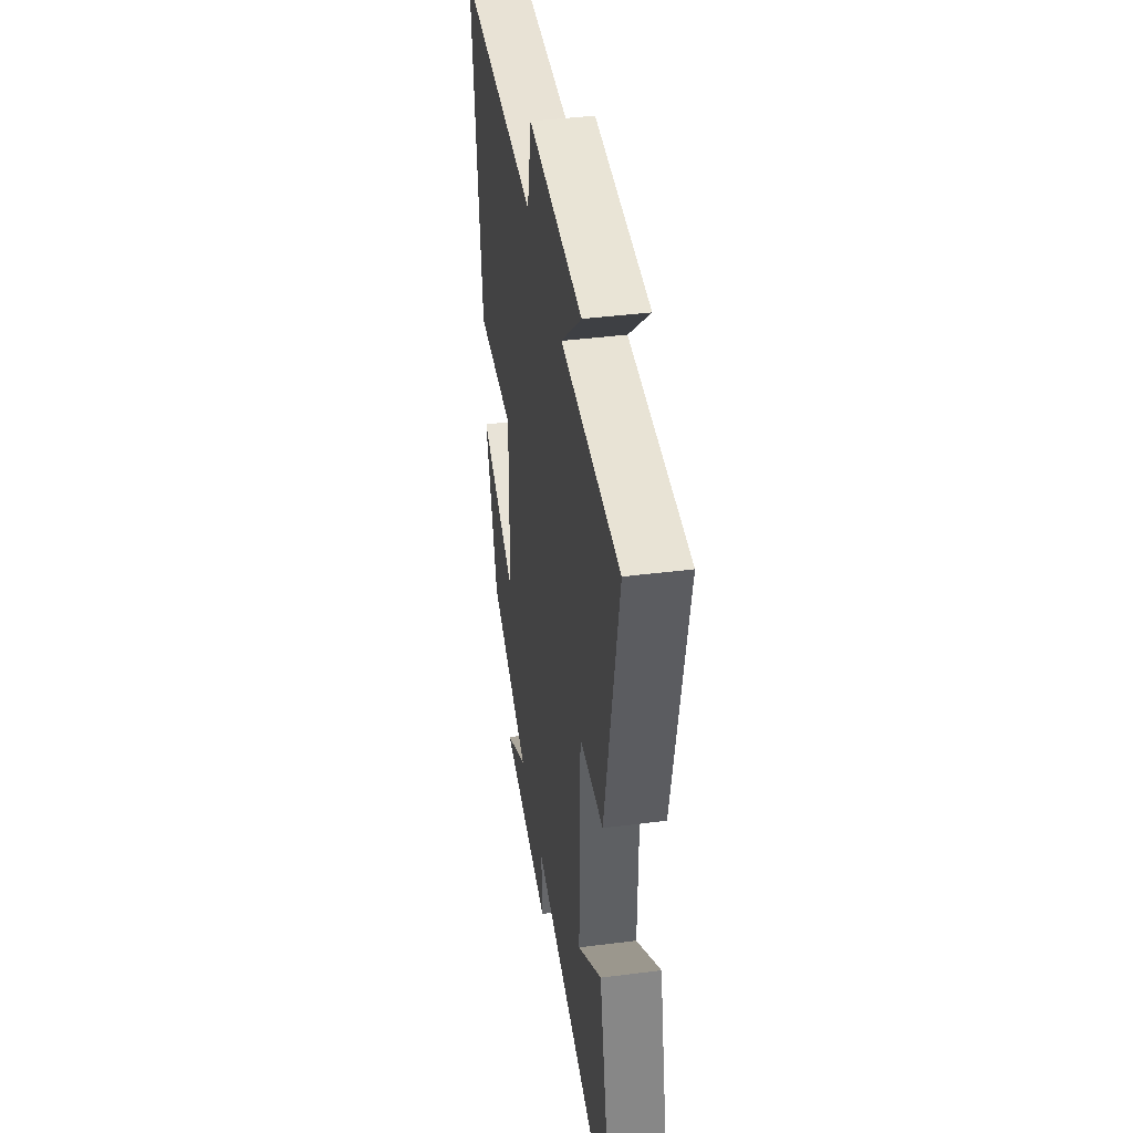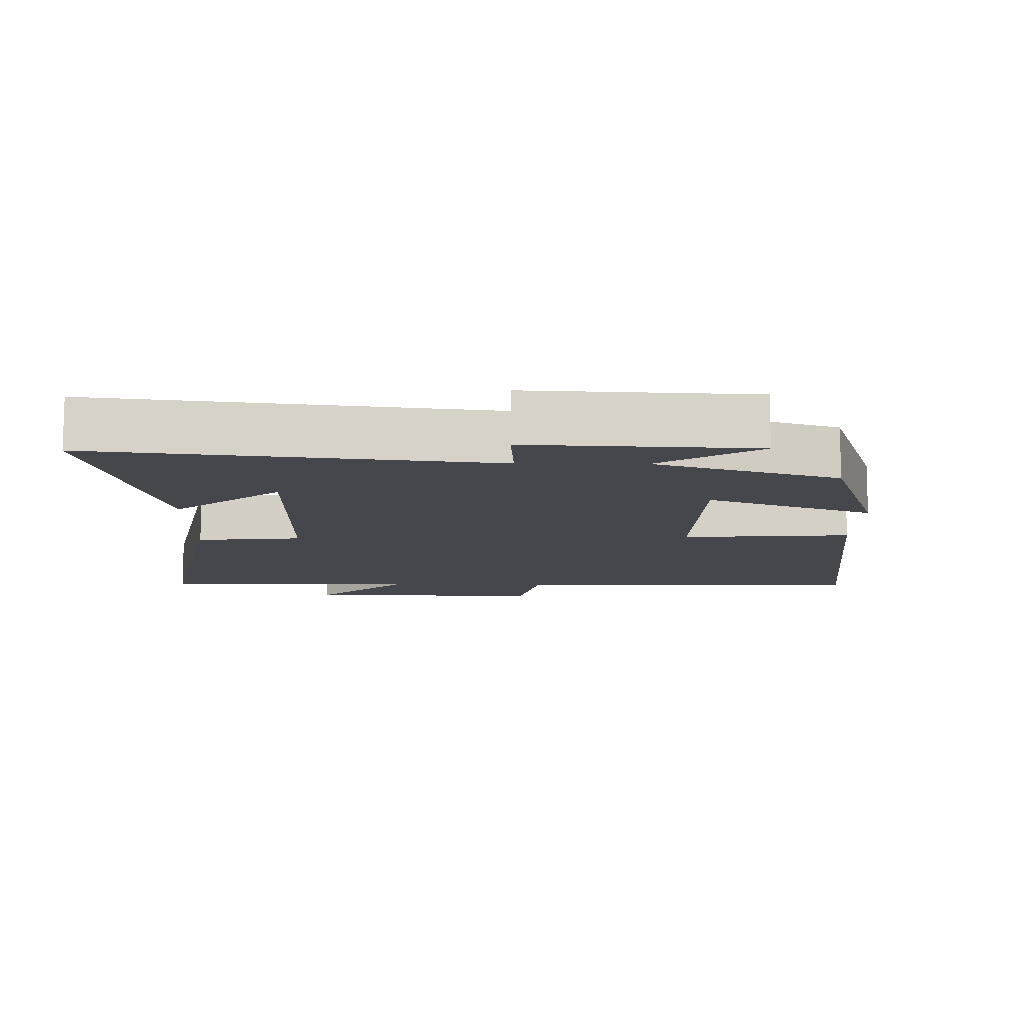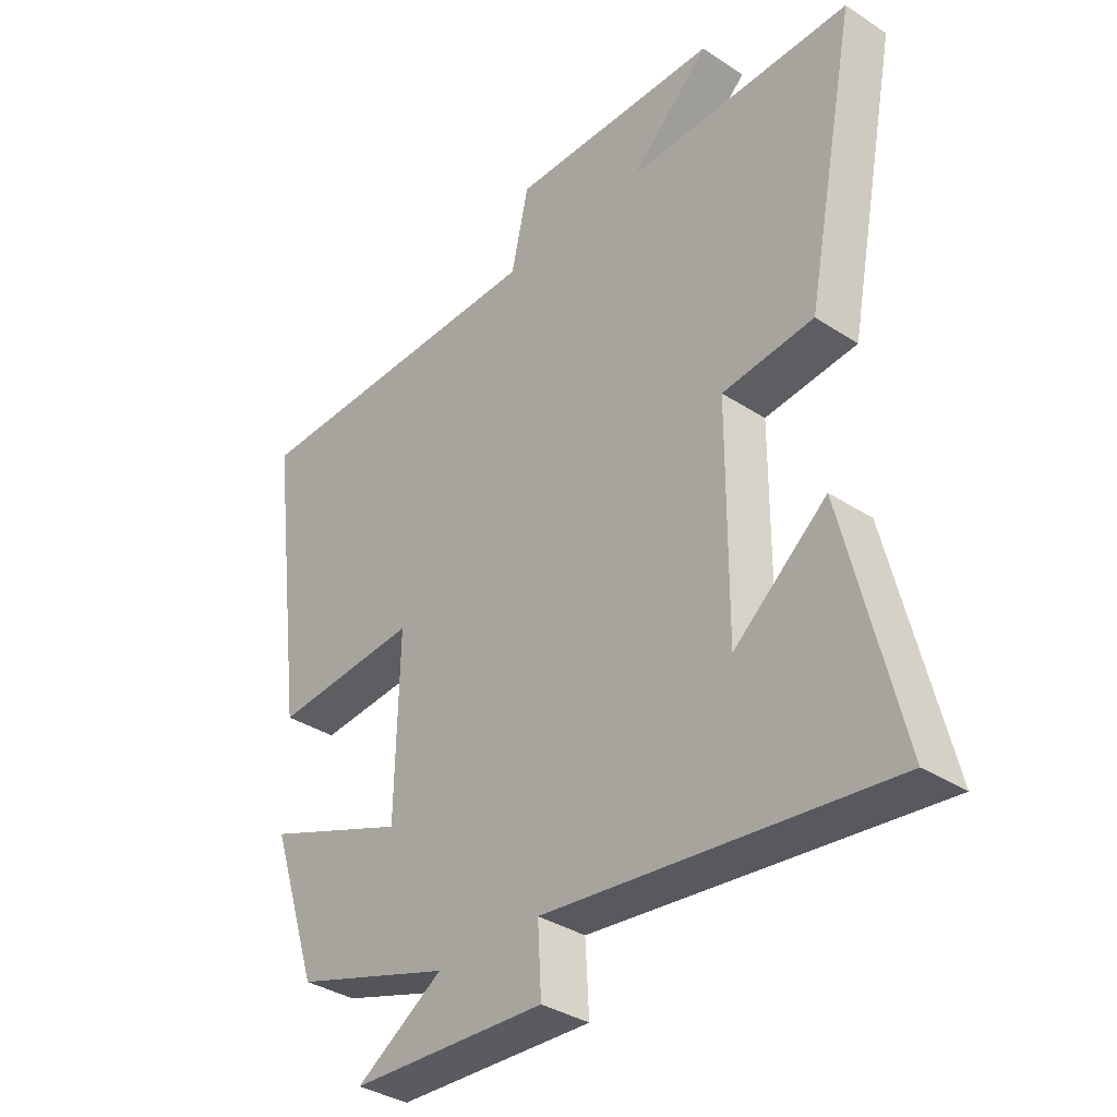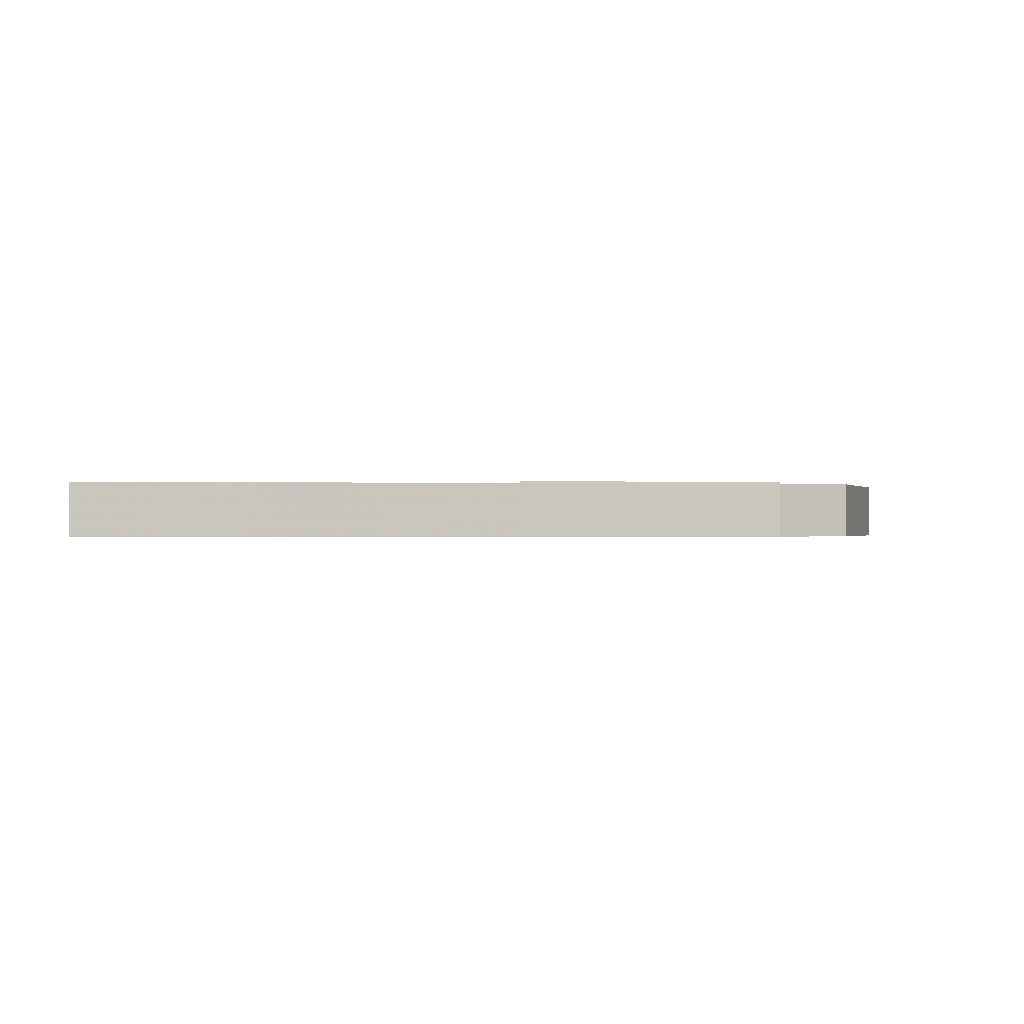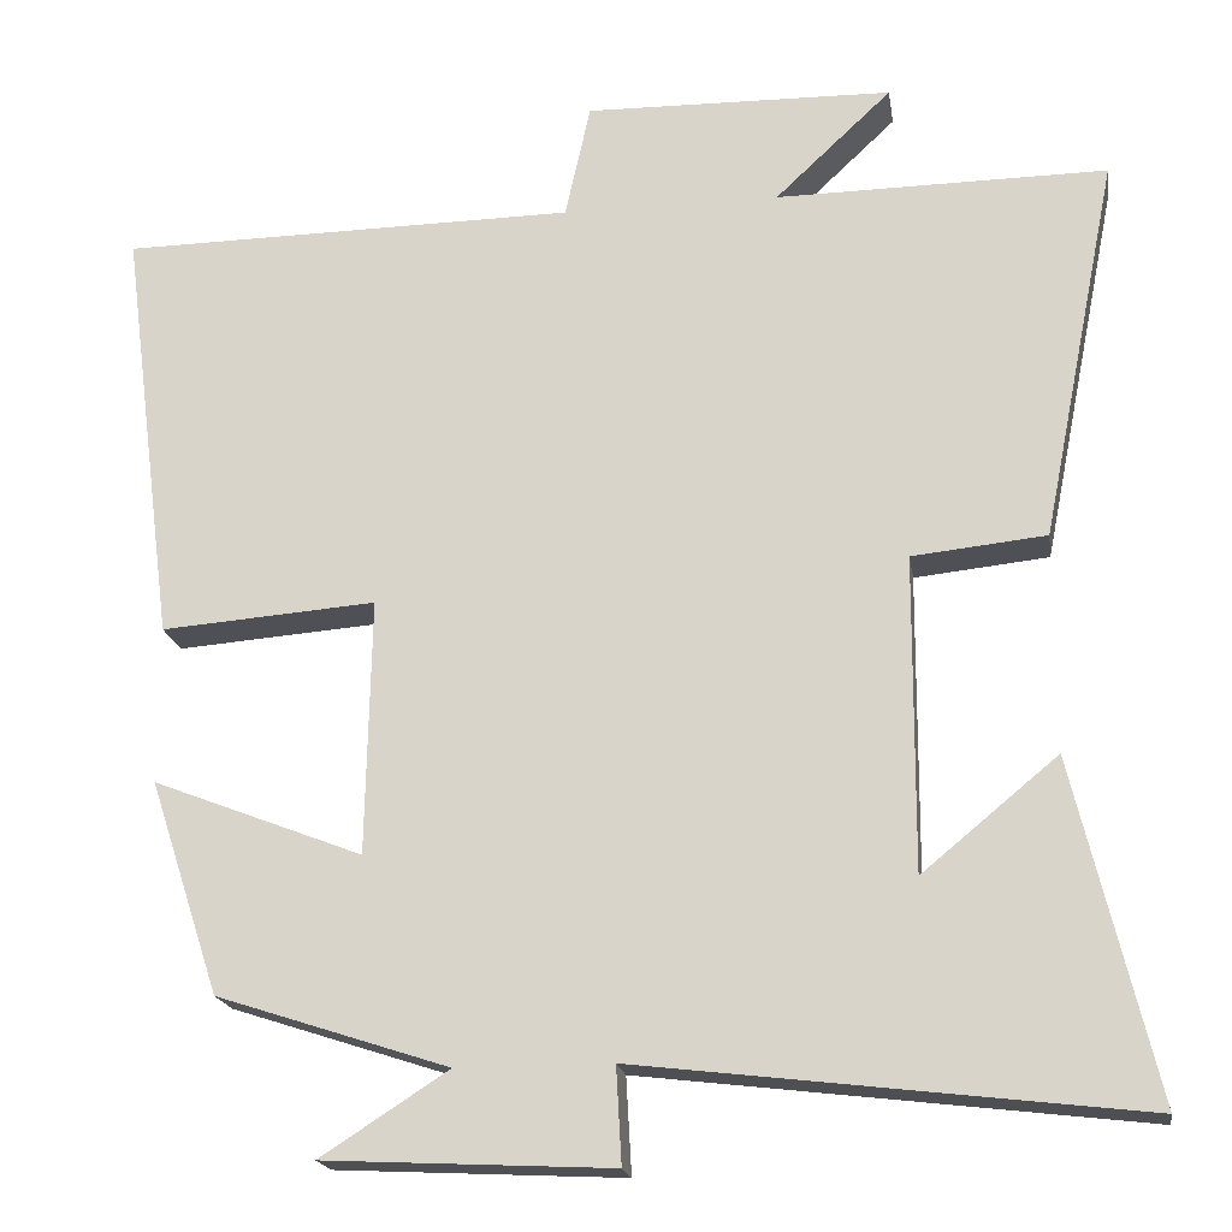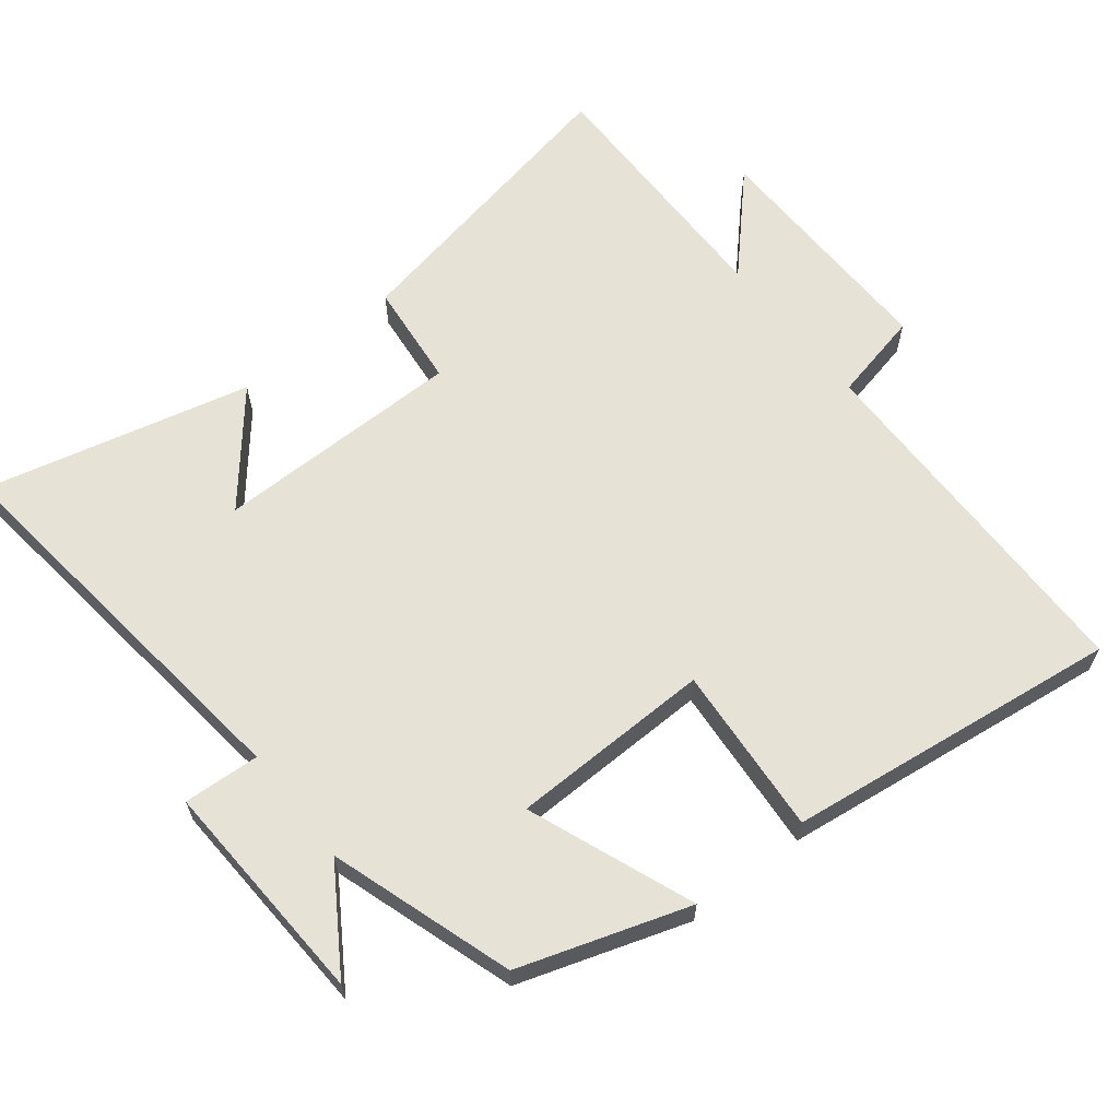
<metadata>
{"format":"obj","ext":"obj","renderer":"f3d","projection":"perspective","resolution":1024,"background":"white","views":[{"elev":41.6,"azim":81.3,"up":"+Z"},{"elev":-11.0,"azim":179.1,"up":"+Y"},{"elev":-35.6,"azim":49.3,"up":"+Z"},{"elev":-0.3,"azim":178.0,"up":"+Y"},{"elev":-19.1,"azim":8.9,"up":"+Z"},{"elev":63.4,"azim":-128.3,"up":"+Y"}]}
</metadata>
<code>
v 0.587 0.07 0.504
v 0.5 0.07 0.066
v 0.347 0.07 0.05
v 0.345 0.07 -0.31
v 0.5 0.07 -0.182
v 0.593 0.07 -0.568
v 0.021 0.07 -0.5
v 0.027 0.07 -0.61
v -0.301 0.07 -0.594
v -0.155 0.07 -0.5
v -0.42 0.07 -0.414
v -0.5 0.07 -0.17
v -0.26 0.07 -0.263
v -0.254 0.07 0.029
v -0.5 0.07 0.01
v -0.562 0.07 0.493
v -0.039 0.07 0.5
v -0.01 0.07 0.631
v 0.342 0.07 0.625
v 0.209 0.07 0.5
v 0.587 0 0.504
v 0.5 0 0.066
v 0.347 0 0.05
v 0.345 0 -0.31
v 0.5 0 -0.182
v 0.593 0 -0.568
v 0.021 0 -0.5
v 0.027 0 -0.61
v -0.301 0 -0.594
v -0.155 0 -0.5
v -0.42 0 -0.414
v -0.5 0 -0.17
v -0.26 0 -0.263
v -0.254 0 0.029
v -0.5 0 0.01
v -0.562 0 0.493
v -0.039 0 0.5
v -0.01 0 0.631
v 0.342 0 0.625
v 0.209 0 0.5
f 17 18 19 20
f 15 16 17 20
f 14 15 20 1
f 13 14 1
f 10 11 12 13
f 10 13 1
f 7 8 9 10
f 7 10 1
f 4 5 6
f 4 6 7
f 3 4 7
f 1 2 3
f 1 3 7
f 40 39 38 37
f 40 37 36 35
f 21 40 35 34
f 21 34 33
f 33 32 31 30
f 21 33 30
f 30 29 28 27
f 21 30 27
f 26 25 24
f 27 26 24
f 27 24 23
f 23 22 21
f 27 23 21
f 1 21 22 2
f 2 22 23 3
f 3 23 24 4
f 4 24 25 5
f 5 25 26 6
f 6 26 27 7
f 7 27 28 8
f 8 28 29 9
f 9 29 30 10
f 10 30 31 11
f 11 31 32 12
f 12 32 33 13
f 13 33 34 14
f 14 34 35 15
f 15 35 36 16
f 16 36 37 17
f 17 37 38 18
f 18 38 39 19
f 19 39 40 20
f 20 40 21 1

</code>
